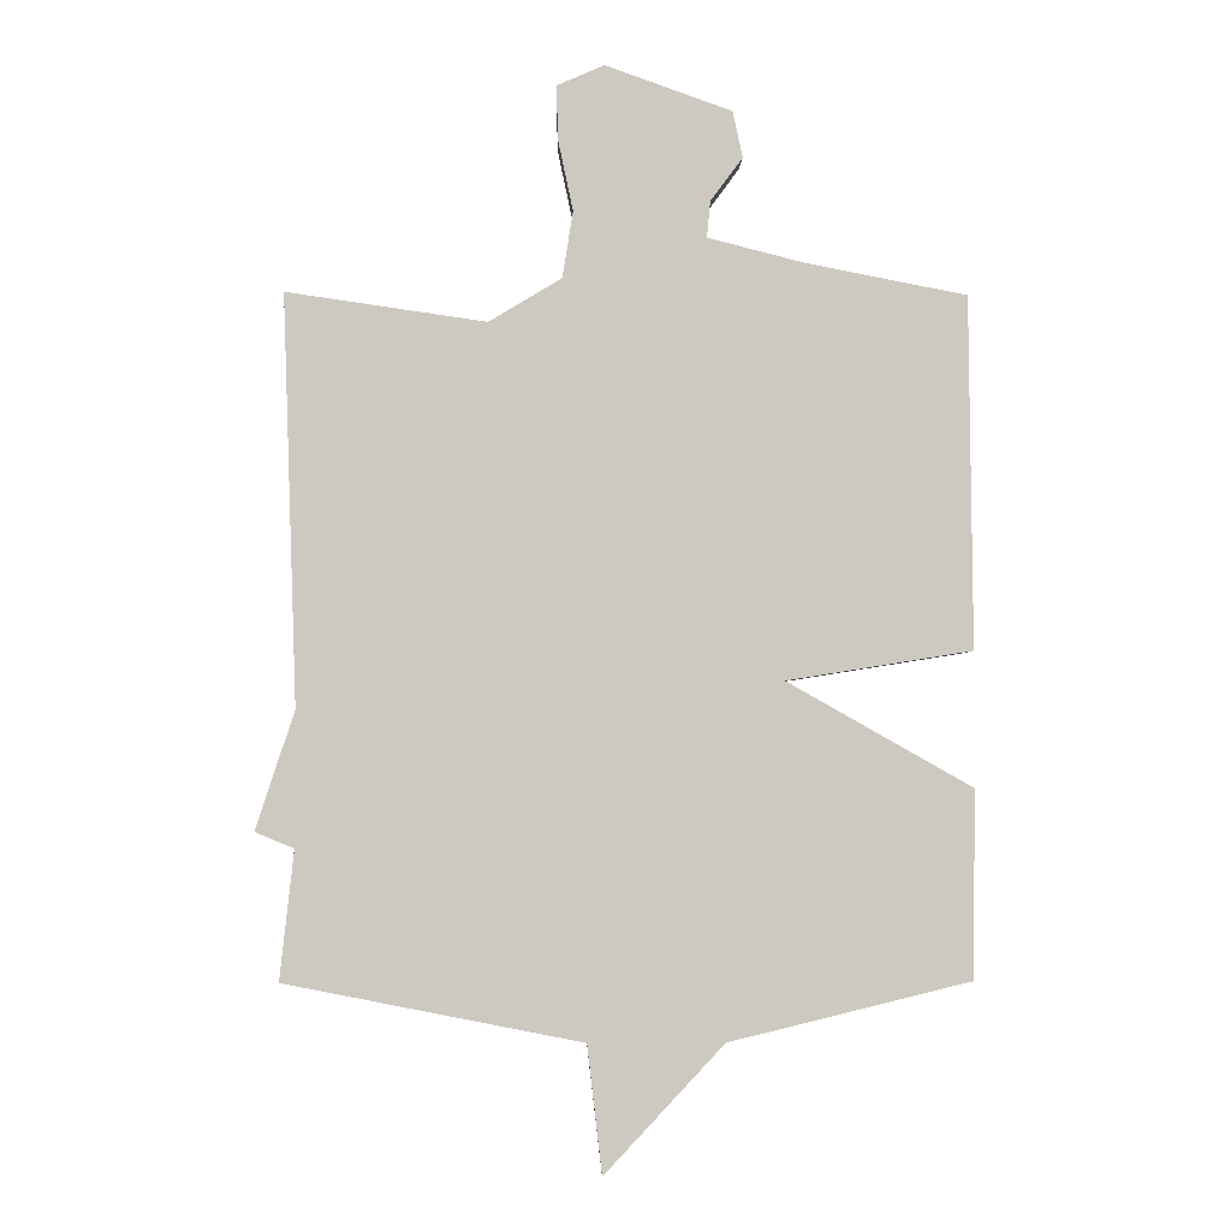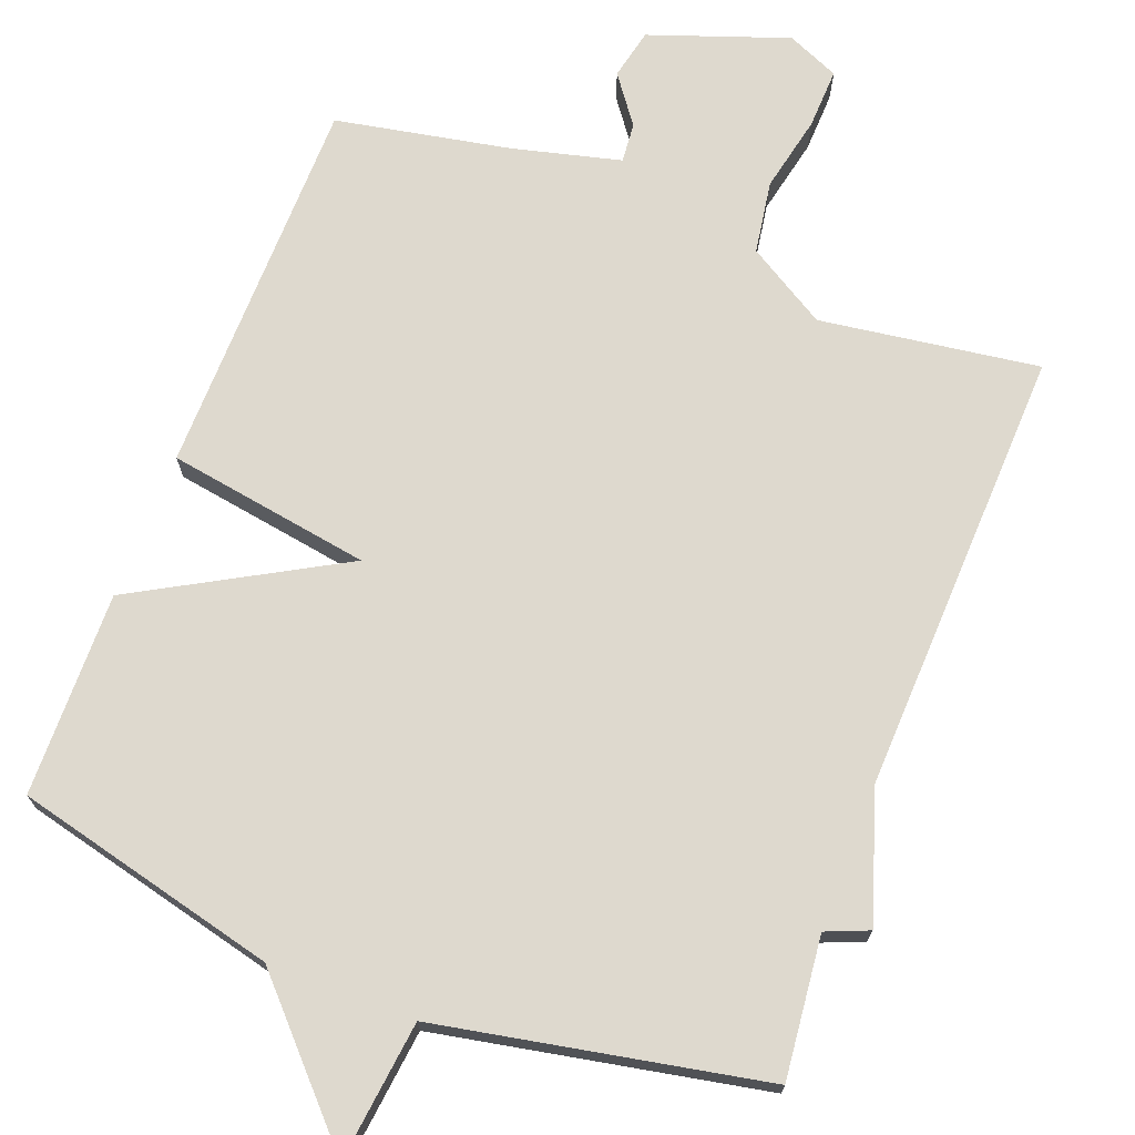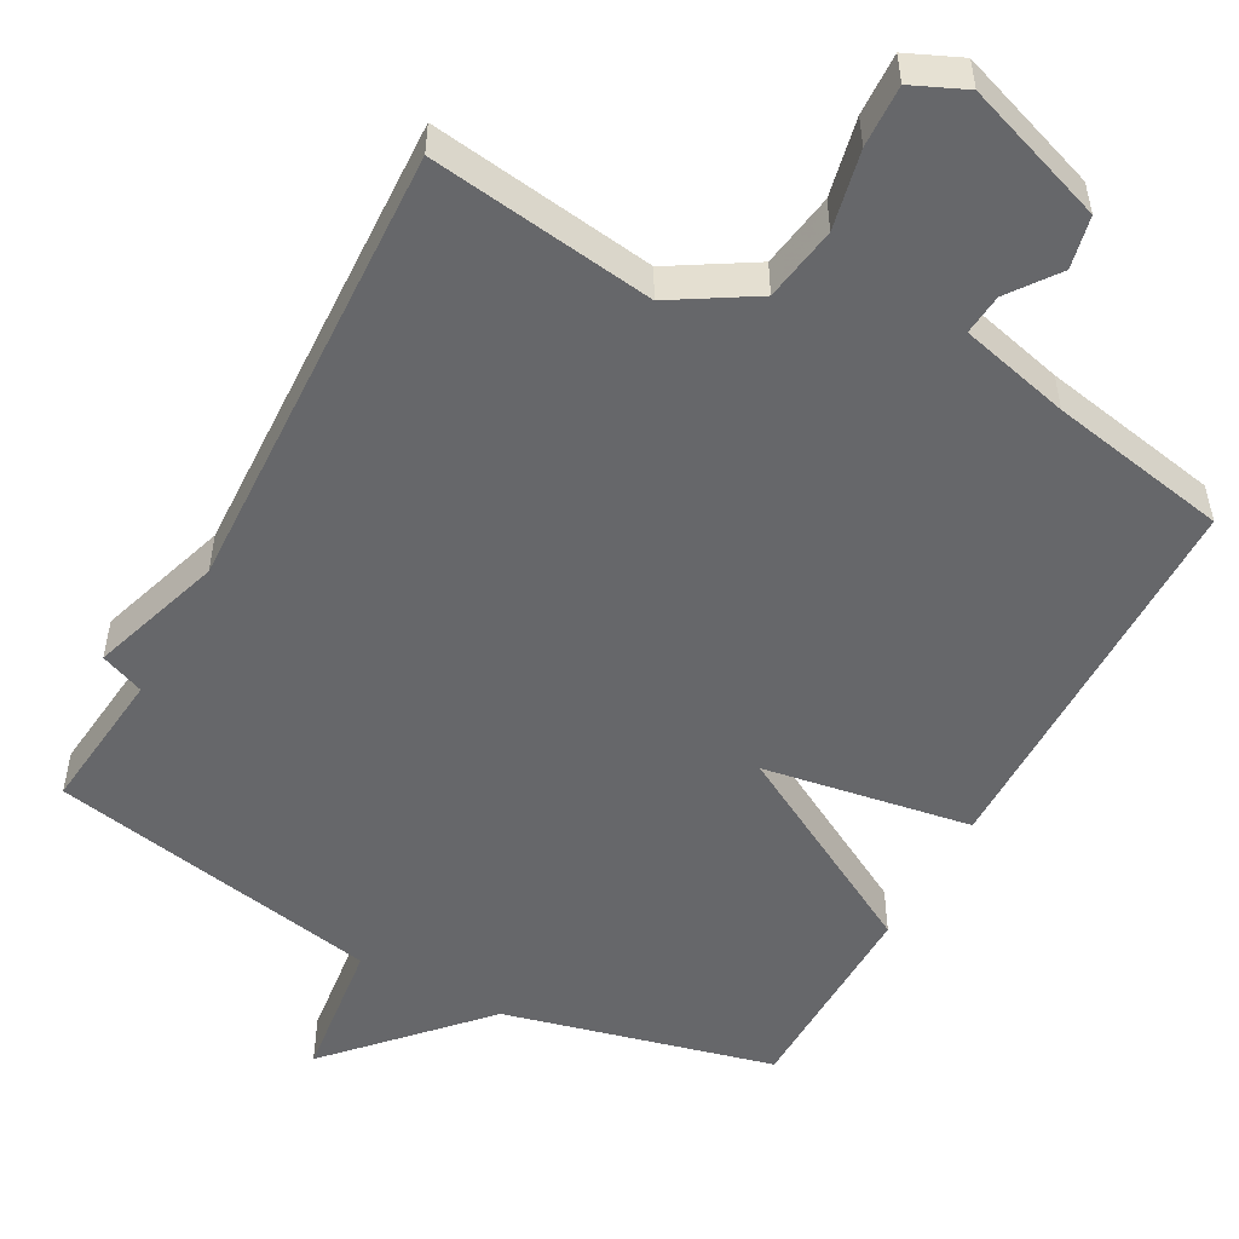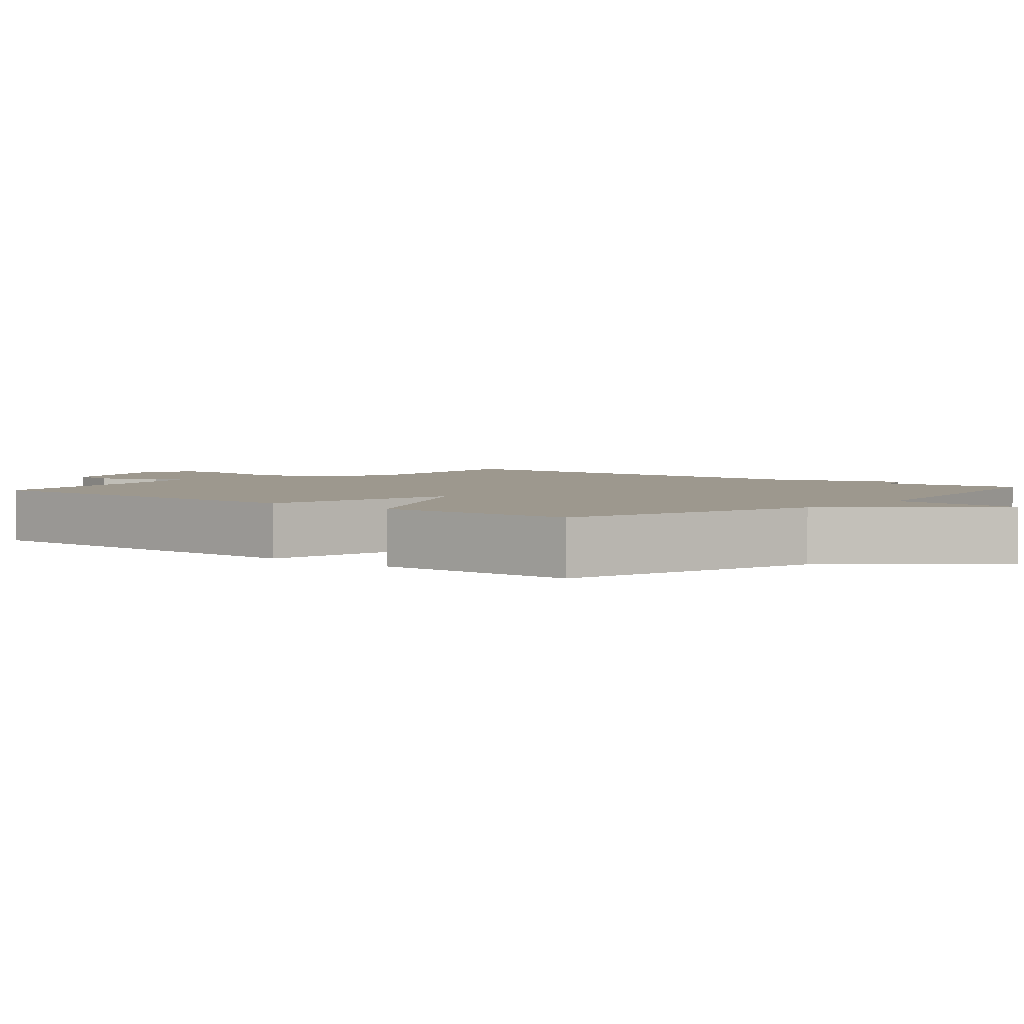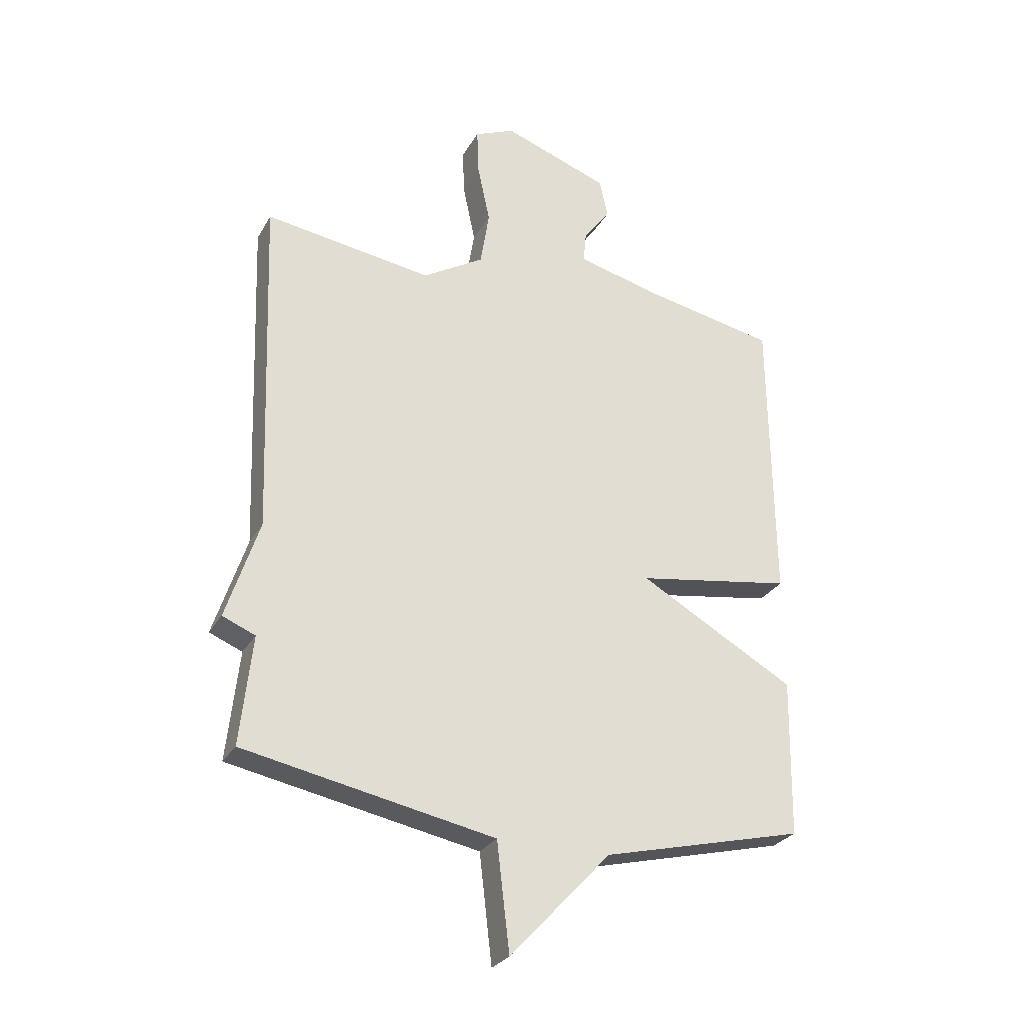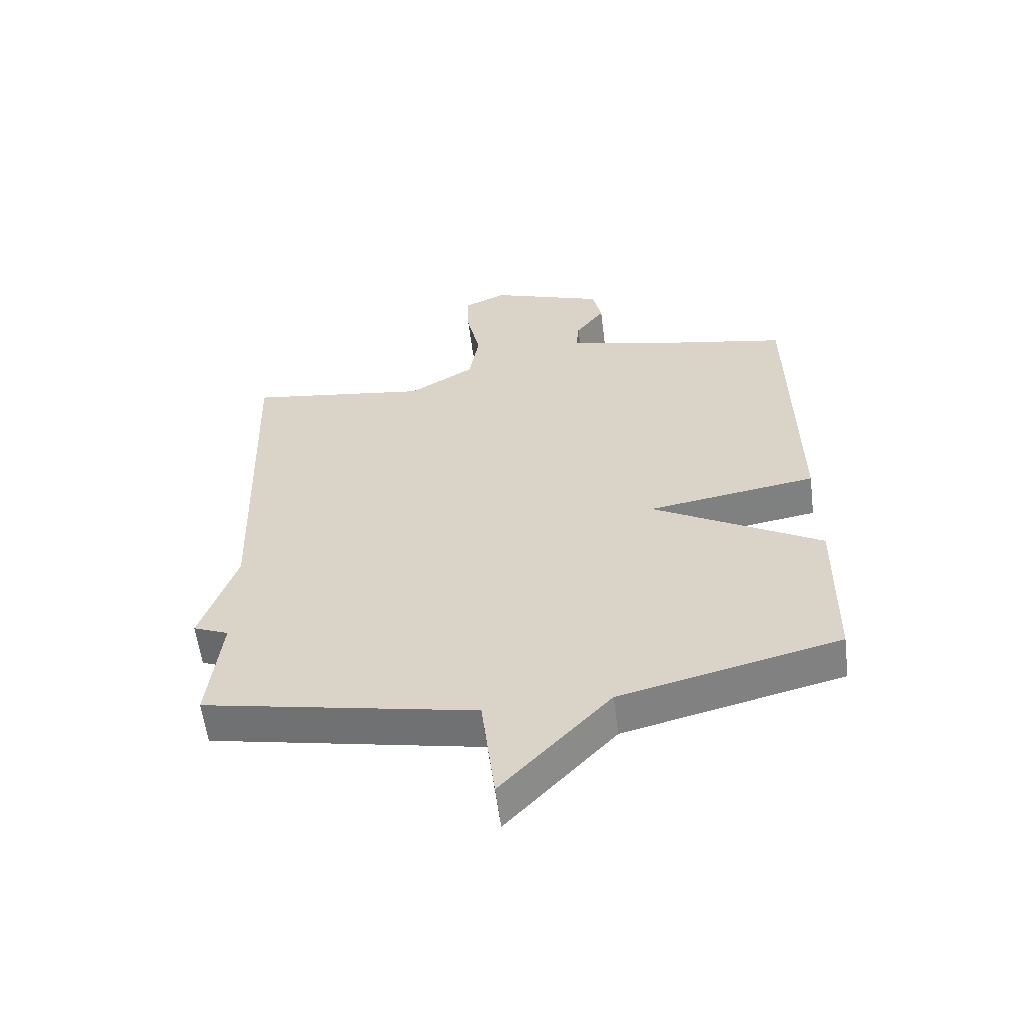
<metadata>
{"format":"obj","ext":"obj","renderer":"f3d","projection":"perspective","resolution":1024,"background":"white","views":[{"elev":-3.2,"azim":-1.6,"up":"+Z"},{"elev":71.4,"azim":-159.0,"up":"+Y"},{"elev":-52.1,"azim":-28.3,"up":"+Y"},{"elev":3.2,"azim":131.0,"up":"+Y"},{"elev":-27.7,"azim":-24.1,"up":"+Z"},{"elev":-58.4,"azim":7.2,"up":"+Z"}]}
</metadata>
<code>
v -0.5 0.07 -0.5
v -0.479 0.07 -0.308
v -0.537 0.07 -0.284
v -0.479 0.07 -0.108
v -0.5 0.07 0.5
v -0.203 0.07 0.457
v -0.095 0.07 0.522
v -0.079 0.07 0.621
v -0.101 0.07 0.725
v -0.104 0.07 0.807
v -0.033 0.07 0.838
v 0.155 0.07 0.771
v 0.17 0.07 0.702
v 0.122 0.07 0.637
v 0.117 0.07 0.583
v 0.263 0.07 0.546
v 0.5 0.07 0.5
v 0.505 0.07 -0.022
v 0.229 0.07 -0.066
v 0.505 0.07 -0.222
v 0.5 0.07 -0.5
v 0.142 0.07 -0.587
v -0.036 0.07 -0.777
v -0.058 0.07 -0.587
v -0.5 0 -0.5
v -0.479 0 -0.308
v -0.537 0 -0.284
v -0.479 0 -0.108
v -0.5 0 0.5
v -0.203 0 0.457
v -0.095 0 0.522
v -0.079 0 0.621
v -0.101 0 0.725
v -0.104 0 0.807
v -0.033 0 0.838
v 0.155 0 0.771
v 0.17 0 0.702
v 0.122 0 0.637
v 0.117 0 0.583
v 0.263 0 0.546
v 0.5 0 0.5
v 0.505 0 -0.022
v 0.229 0 -0.066
v 0.505 0 -0.222
v 0.5 0 -0.5
v 0.142 0 -0.587
v -0.036 0 -0.777
v -0.058 0 -0.587
f 22 23 24
f 24 1 2
f 22 24 2
f 21 22 2
f 20 21 2
f 19 20 2
f 16 17 18 19
f 2 3 4
f 19 2 4
f 16 19 4
f 15 16 4
f 14 15 4
f 12 13 14
f 11 12 14
f 10 11 14
f 9 10 14
f 8 9 14
f 7 8 14
f 6 7 14 4
f 4 5 6
f 48 47 46
f 26 25 48
f 26 48 46
f 26 46 45
f 26 45 44
f 26 44 43
f 43 42 41 40
f 28 27 26
f 28 26 43
f 28 43 40
f 28 40 39
f 28 39 38
f 38 37 36
f 38 36 35
f 38 35 34
f 38 34 33
f 38 33 32
f 38 32 31
f 28 38 31 30
f 30 29 28
f 1 25 26 2
f 2 26 27 3
f 3 27 28 4
f 4 28 29 5
f 5 29 30 6
f 6 30 31 7
f 7 31 32 8
f 8 32 33 9
f 9 33 34 10
f 10 34 35 11
f 11 35 36 12
f 12 36 37 13
f 13 37 38 14
f 14 38 39 15
f 15 39 40 16
f 16 40 41 17
f 17 41 42 18
f 18 42 43 19
f 19 43 44 20
f 20 44 45 21
f 21 45 46 22
f 22 46 47 23
f 23 47 48 24
f 24 48 25 1

</code>
